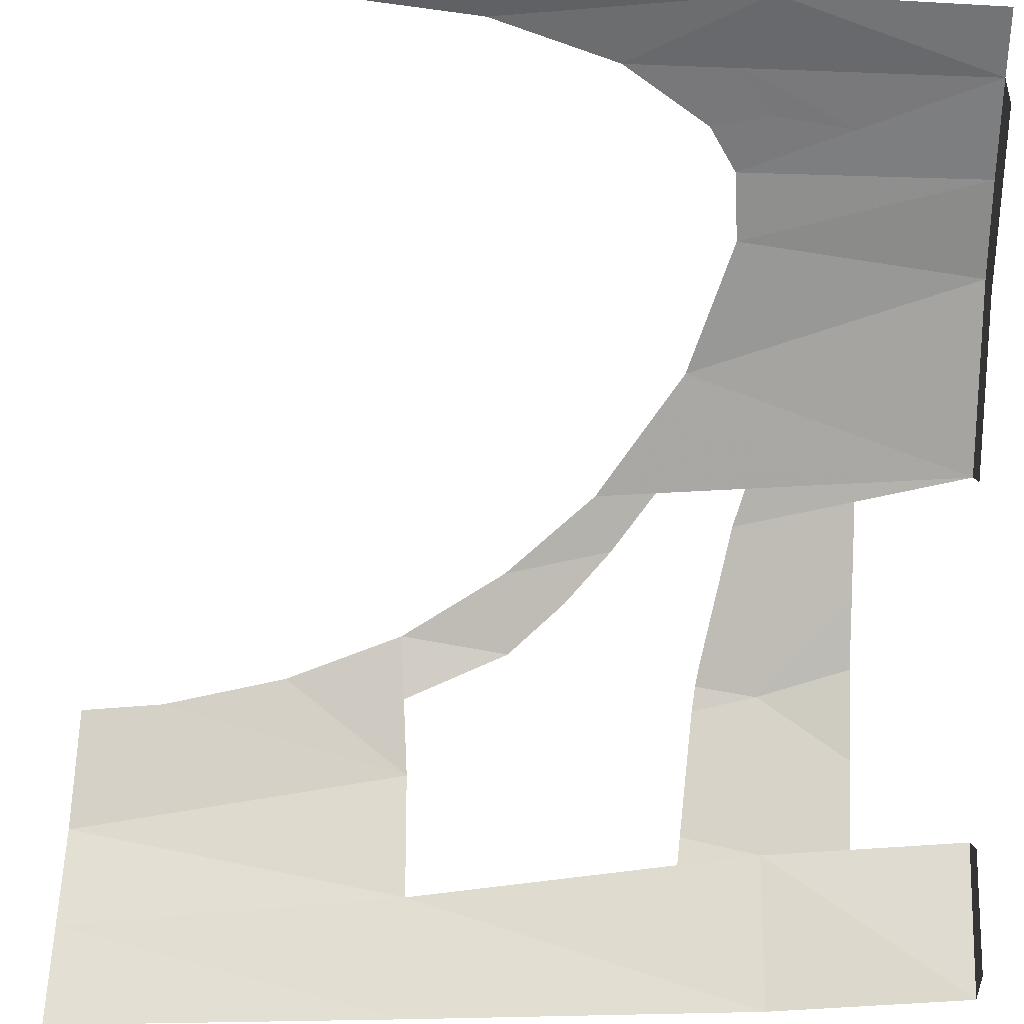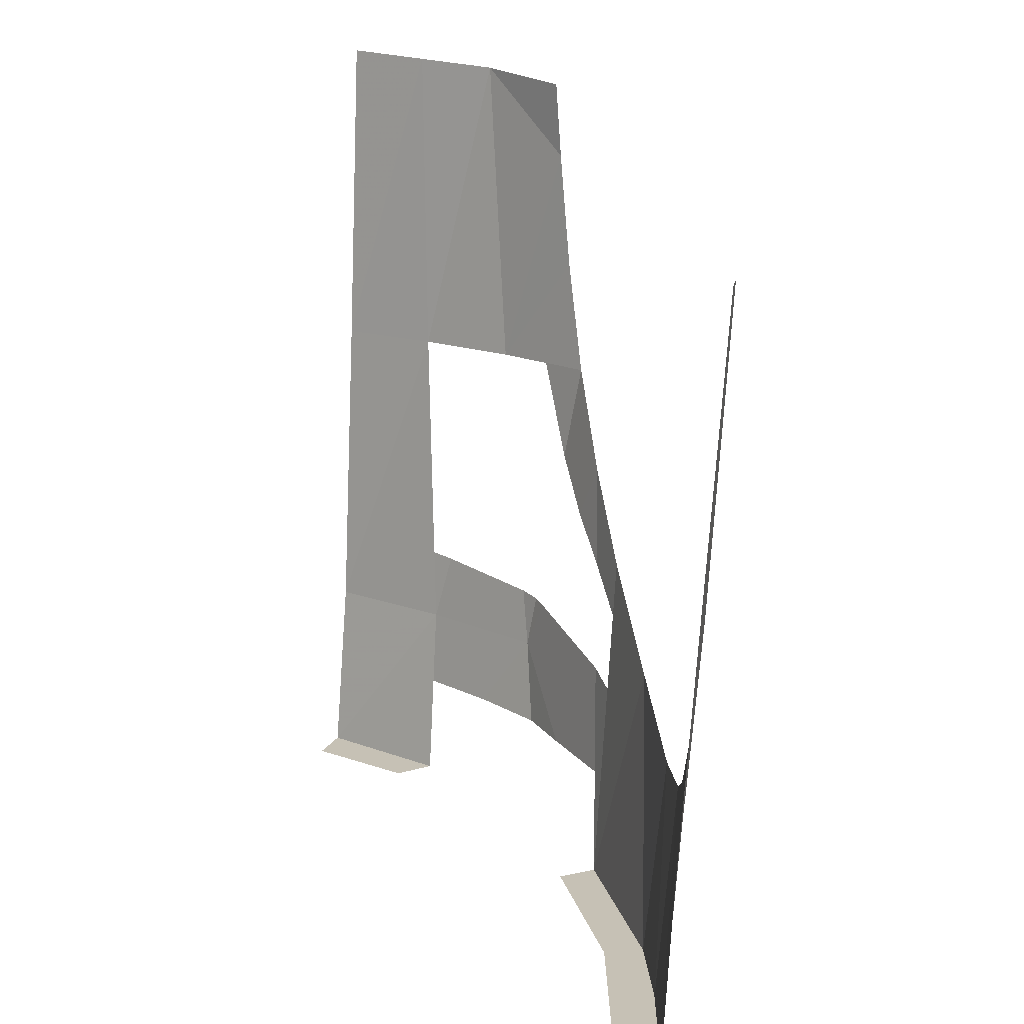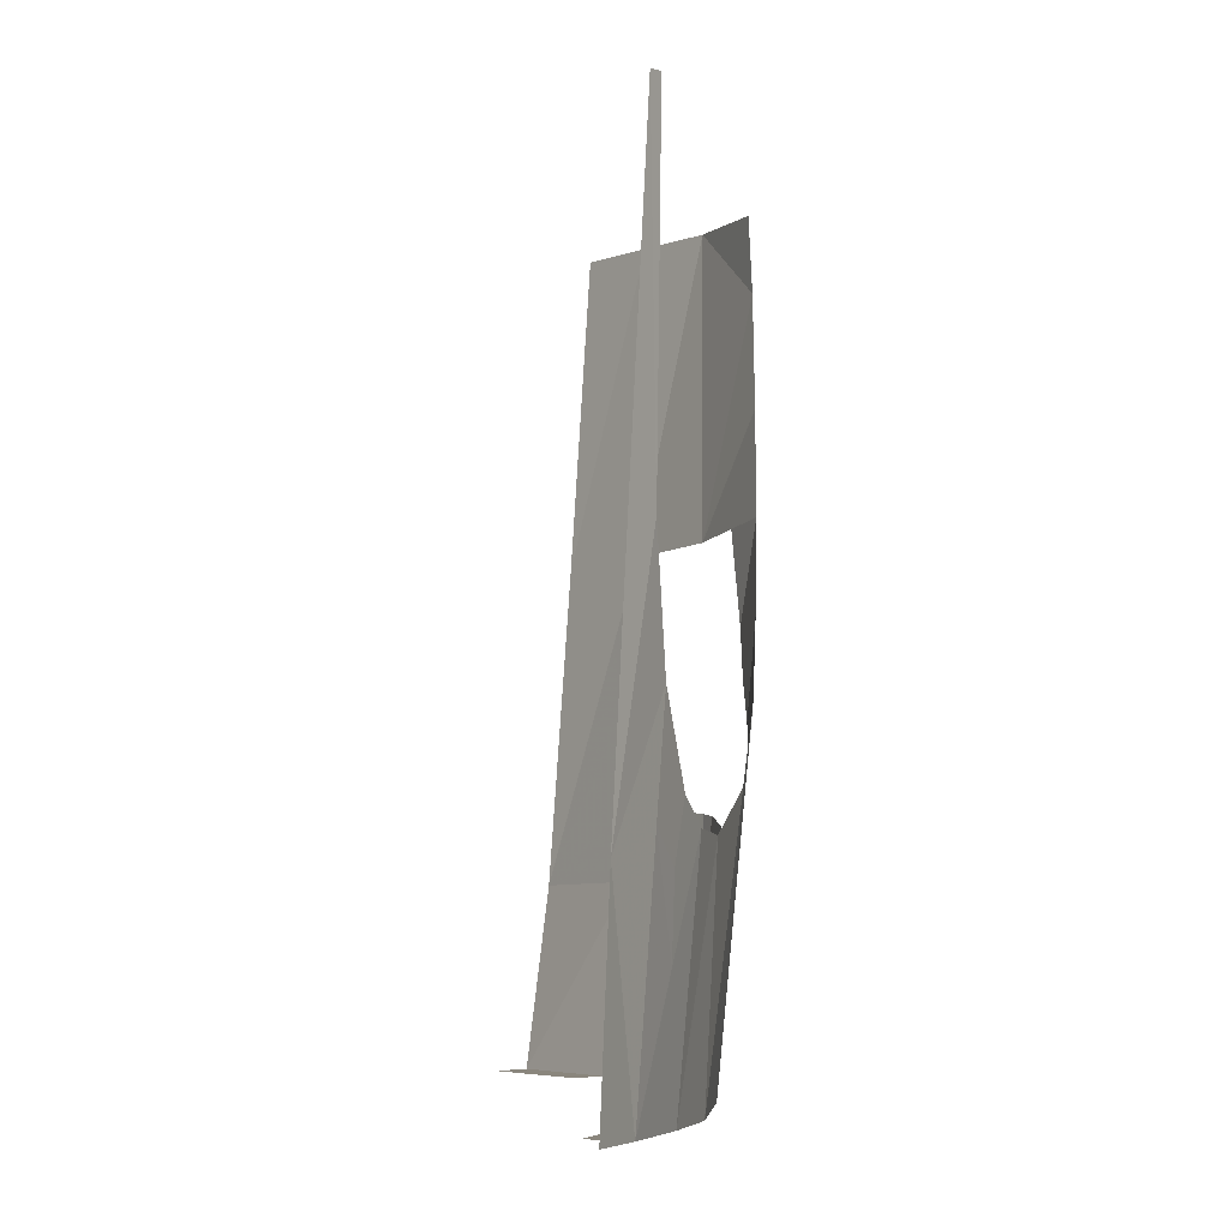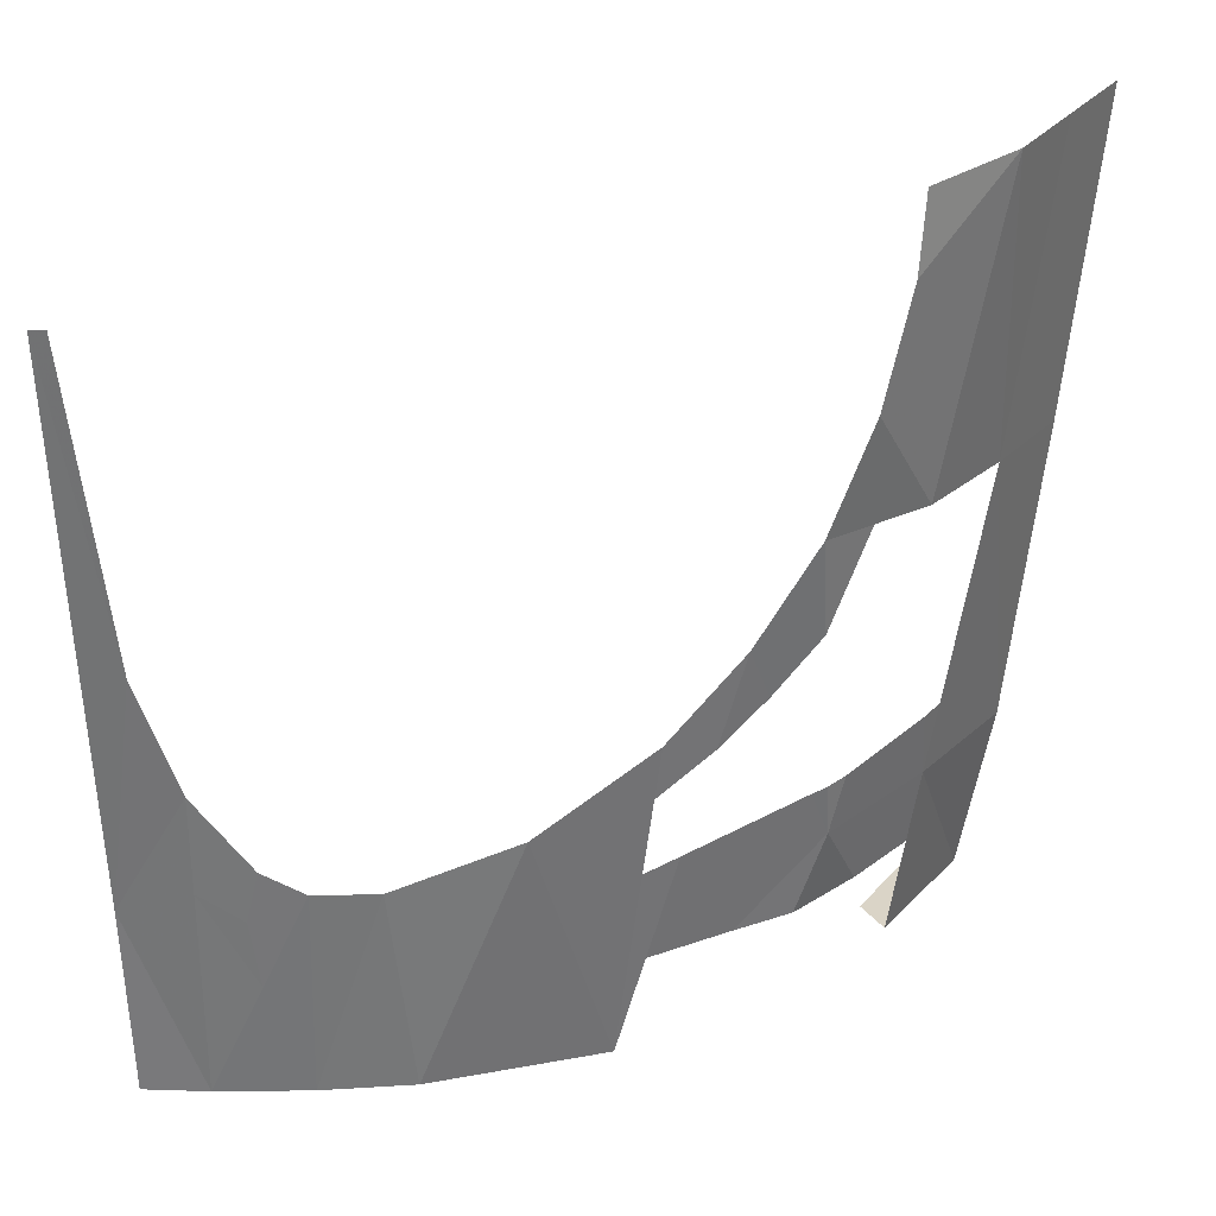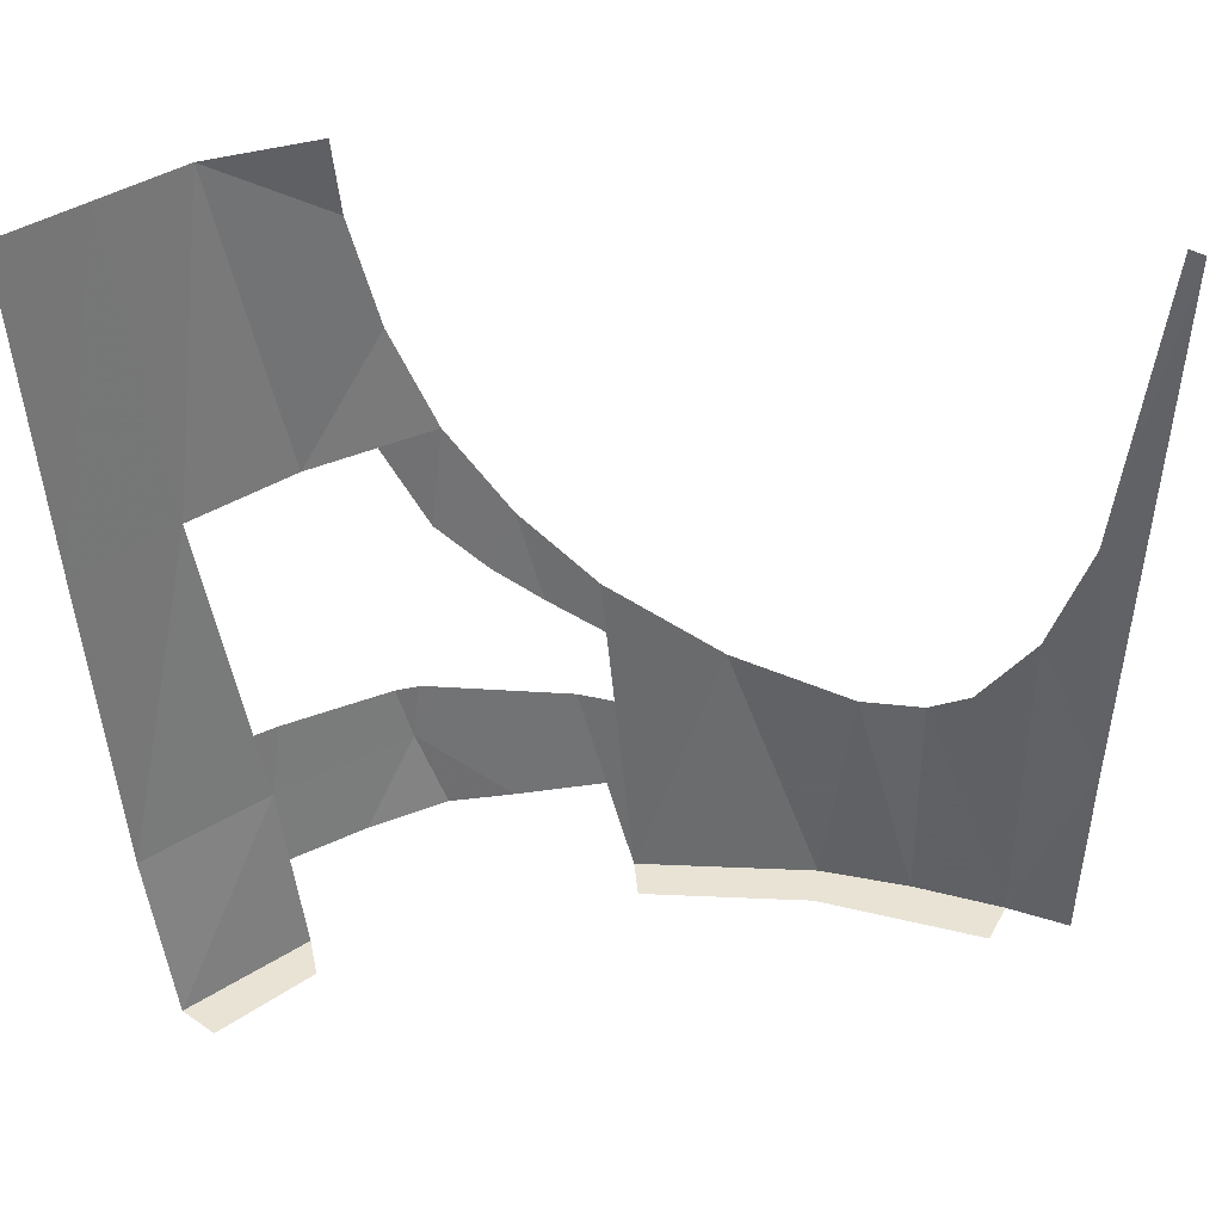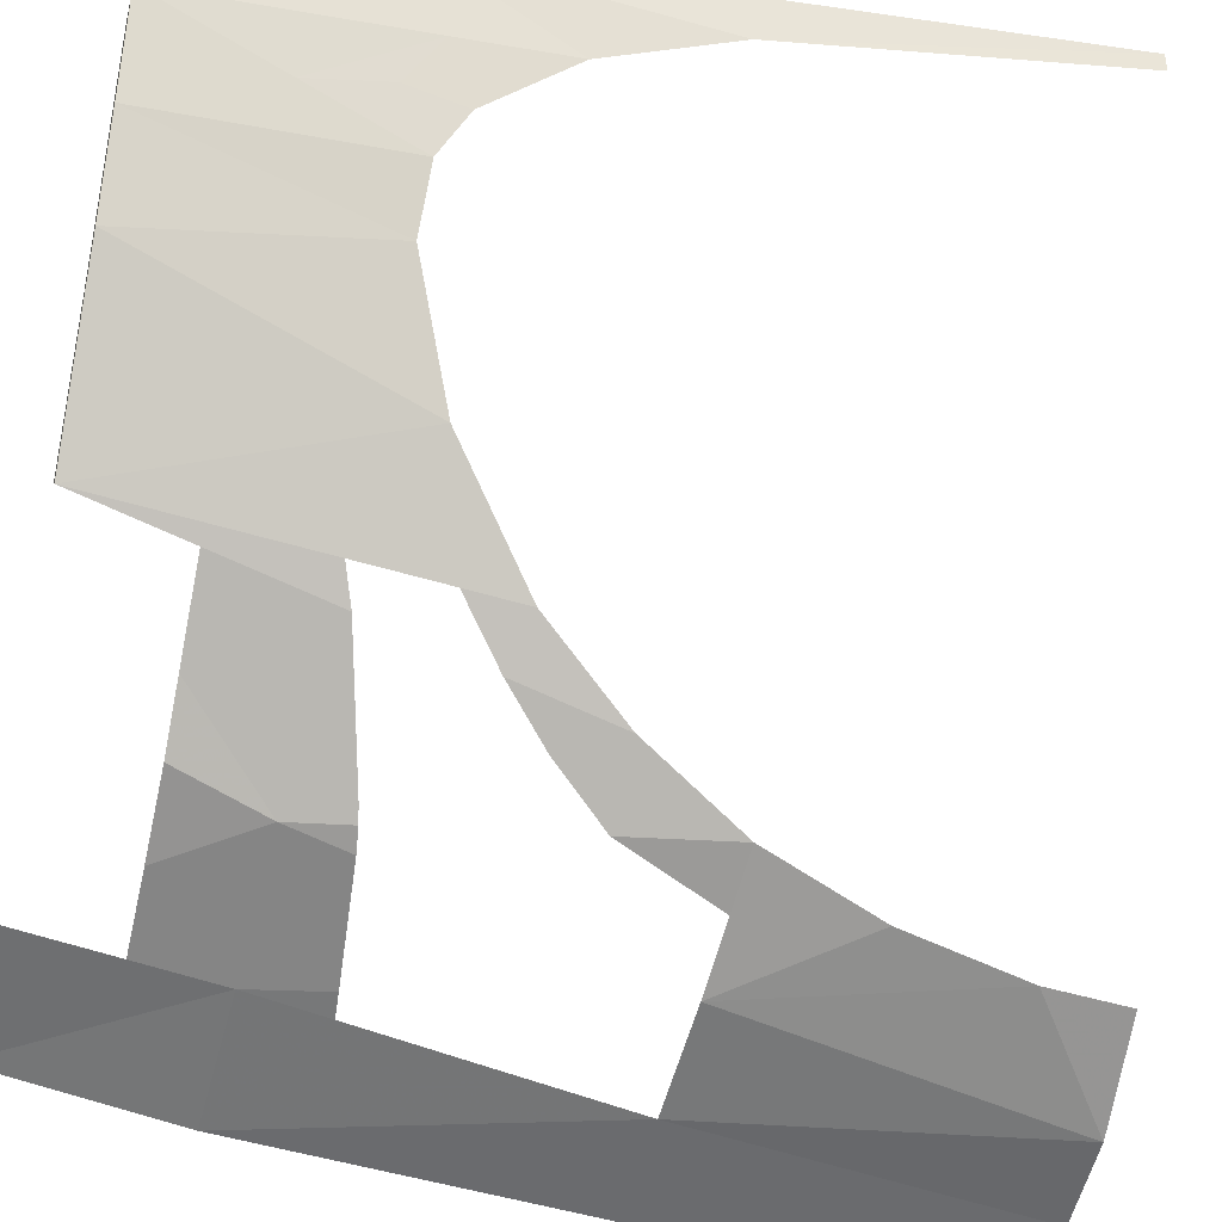
<metadata>
{"format":"obj","ext":"obj","renderer":"f3d","projection":"perspective","resolution":1024,"background":"white","views":[{"elev":51.9,"azim":-88.3,"up":"+Z"},{"elev":18.7,"azim":22.4,"up":"+Y"},{"elev":-5.4,"azim":41.5,"up":"+Y"},{"elev":28.9,"azim":111.2,"up":"+Y"},{"elev":42.0,"azim":-50.5,"up":"+Y"},{"elev":-40.5,"azim":76.1,"up":"+Z"}]}
</metadata>
<code>
v 0.72 0.3539 -0.3502
v 0.7406 0.3842 -0.3023
v 0.741 0.3569 -0.2956
v 0.7481 0.3576 -0.2764
v 0.741 0.3569 -0.2956
v 0.7406 0.3842 -0.3023
v 0.7704 0.4818 -0.2407
v 0.522 0.4975 -0.6757
v 0.5211 0.4286 -0.6664
v 0.477 0.4781 -0.7208
v 0.4653 0.599 -0.7514
v 0.4174 0.7175 -0.8133
v 0.4653 0.599 -0.7514
v 0.4354 0.5292 -0.7653
v 0.3943 0.5936 -0.812
v 0.4354 0.5292 -0.7653
v 0.4653 0.599 -0.7514
v 0.477 0.4781 -0.7208
v 0.612 0.3498 -0.5368
v 0.5943 0.3604 -0.5625
v 0.605 0.3996 -0.5547
v 0.6791 0.3187 -0.4218
v 0.612 0.3498 -0.5368
v 0.605 0.3996 -0.5547
v 0.6826 0.3489 -0.4198
v 0.6848 0.3168 -0.4099
v 0.6791 0.3187 -0.4218
v 0.6826 0.3489 -0.4198
v 0.7175 0.3168 -0.3482
v 0.6848 0.3168 -0.4099
v 0.6826 0.3489 -0.4198
v 0.72 0.3539 -0.3502
v 0.7175 0.3168 -0.3482
v 0.72 0.3539 -0.3502
v 0.7234 0.3168 -0.3338
v 0.7417 0.3167 -0.2857
v 0.7234 0.3168 -0.3338
v 0.72 0.3539 -0.3502
v 0.741 0.3569 -0.2956
v 0.605 0.3996 -0.5547
v 0.5943 0.3604 -0.5625
v 0.5441 0.3967 -0.6321
v 0.522 0.4975 -0.6757
v 0.5441 0.3967 -0.6321
v 0.5211 0.4286 -0.6664
v 0.522 0.4975 -0.6757
v 0.3001 1.093 -0.9103
v 0.351 1.09 -0.8841
v 0.3596 0.9946 -0.8804
v 0.3041 1.038 -0.9087
v 0.3219 0.866 -0.8841
v 0.3041 1.038 -0.9087
v 0.3596 0.9946 -0.8804
v 0.3219 0.866 -0.8841
v 0.3596 0.9946 -0.8804
v 0.3826 0.8519 -0.8555
v 0.3328 0.7844 -0.8709
v 0.4174 0.7175 -0.8133
v 0.3526 0.7124 -0.8476
v 0.3328 0.7844 -0.8709
v 0.3826 0.8519 -0.8555
v 0.3526 0.7124 -0.8476
v 0.4174 0.7175 -0.8133
v 0.3943 0.5936 -0.812
v 0.7481 0.3576 -0.2764
v 0.7417 0.3167 -0.2857
v 0.741 0.3569 -0.2956
v 0.5162 0.075 -0.6187
v 0.518 0.205 -0.6363
v 0.5518 0.205 -0.5931
v 0.6505 0.075 -0.4375
v 0.6323 0.205 -0.4845
v 0.6657 0.205 -0.4291
v 0.5162 0.075 -0.6187
v 0.5036 0.205 -0.6516
v 0.518 0.205 -0.6363
v 0.5162 0.075 -0.6187
v 0.5518 0.205 -0.5931
v 0.6323 0.205 -0.4845
v 0.6505 0.075 -0.4375
v 0.6505 0.075 -0.4375
v 0.6657 0.205 -0.4291
v 0.6925 0.205 -0.3752
v 0.7015 0.075 -0.3349
v 0.5197 0.3279 -0.6528
v 0.5211 0.4286 -0.6664
v 0.5441 0.3967 -0.6321
v 0.1734 0.075 -0.8378
v 0 0.075 -0.8779
v 0.0967 0.205 -0.8746
v 0.1718 0.205 -0.8572
v 0 0.075 -0.8779
v 0 0.205 -0.9009
v 0.0967 0.205 -0.8746
v 0.1406 0.075 -0.7969
v 0 0.075 -0.825
v 0 0.075 -0.8779
v 0.1734 0.075 -0.8378
v 0.6072 0.075 -0.4125
v 0.4808 0.075 -0.5834
v 0.5162 0.075 -0.6187
v 0.6505 0.075 -0.4375
v 0.6072 0.075 -0.4125
v 0.6505 0.075 -0.4375
v 0.7015 0.075 -0.3349
v 0.6922 0.075 -0.2135
v 0.5197 0.3279 -0.6528
v 0.5441 0.3967 -0.6321
v 0.577 0.2972 -0.5749
v 0.577 0.2972 -0.5749
v 0.5441 0.3967 -0.6321
v 0.5943 0.3604 -0.5625
v 0.577 0.2972 -0.5749
v 0.5943 0.3604 -0.5625
v 0.6232 0.2693 -0.5077
v 0.7317 0.2261 -0.2935
v 0.7234 0.3168 -0.3338
v 0.7417 0.3167 -0.2857
v 0.7317 0.2261 -0.2935
v 0.7015 0.075 -0.3349
v 0.7175 0.3168 -0.3482
v 0.7234 0.3168 -0.3338
v 0.7317 0.2261 -0.2935
v 0.7175 0.3168 -0.3482
v 0.6232 0.2693 -0.5077
v 0.5943 0.3604 -0.5625
v 0.612 0.3498 -0.5368
v 0.6232 0.2693 -0.5077
v 0.612 0.3498 -0.5368
v 0.6689 0.2318 -0.4274
v 0.6689 0.2318 -0.4274
v 0.612 0.3498 -0.5368
v 0.6791 0.3187 -0.4218
v 0.6689 0.2318 -0.4274
v 0.6791 0.3187 -0.4218
v 0.6848 0.3168 -0.4099
v 0.6689 0.2318 -0.4274
v 0.6848 0.3168 -0.4099
v 0.6925 0.205 -0.3752
v 0.6925 0.205 -0.3752
v 0.6848 0.3168 -0.4099
v 0.7175 0.3168 -0.3482
v 0.6925 0.205 -0.3752
v 0.7175 0.3168 -0.3482
v 0.7015 0.075 -0.3349
v 0.1376 0.7019 -0.9281
v 0.1138 1.1 -0.971
v 0.2275 1.097 -0.9477
v 0.2275 1.097 -0.9477
v 0.2751 0.7063 -0.8887
v 0.1376 0.7019 -0.9281
v 0.2751 0.7063 -0.8887
v 0.3328 0.7844 -0.8709
v 0.3526 0.7124 -0.8476
v 0.2751 0.7063 -0.8887
v 0.3219 0.866 -0.8841
v 0.3328 0.7844 -0.8709
v 0.3041 1.038 -0.9087
v 0.3219 0.866 -0.8841
v 0.2751 0.7063 -0.8887
v 0.2275 1.097 -0.9477
v 0.3041 1.038 -0.9087
v 0.2275 1.097 -0.9477
v 0.3001 1.093 -0.9103
v 0.1504 0.5481 -0.9064
v 0.163 0.3966 -0.8851
v 0 0.2997 -0.9176
v 0.1138 1.1 -0.971
v 0.1376 0.7019 -0.9281
v 0 0.6976 -0.9575
v 0 1.104 -0.9942
v 0.1718 0.205 -0.8572
v 0.0967 0.205 -0.8746
v 0.1707 0.3044 -0.8721
v 0.3604 0.205 -0.7773
v 0.2666 0.205 -0.8218
v 0.3413 0.3091 -0.8091
v 0.4191 0.205 -0.7244
v 0.3604 0.205 -0.7773
v 0.3413 0.3091 -0.8091
v 0.4903 0.341 -0.6861
v 0.5036 0.205 -0.6516
v 0.4191 0.205 -0.7244
v 0.3413 0.3091 -0.8091
v 0.3413 0.3091 -0.8091
v 0.3695 0.3751 -0.7959
v 0.4903 0.341 -0.6861
v 0.577 0.2972 -0.5749
v 0.5518 0.205 -0.5931
v 0.518 0.205 -0.6363
v 0.5197 0.3279 -0.6528
v 0.6689 0.2318 -0.4274
v 0.6657 0.205 -0.4291
v 0.6323 0.205 -0.4845
v 0.6232 0.2693 -0.5077
v 0.3413 0.3091 -0.8091
v 0.3542 0.3785 -0.8098
v 0.3695 0.3751 -0.7959
v 0.3413 0.3091 -0.8091
v 0.3292 0.3819 -0.8236
v 0.3542 0.3785 -0.8098
v 0.2666 0.205 -0.8218
v 0.1718 0.205 -0.8572
v 0.1707 0.3044 -0.8721
v 0.3413 0.3091 -0.8091
v 0 0.205 -0.9009
v 0 0.2997 -0.9176
v 0.1707 0.3044 -0.8721
v 0.0967 0.205 -0.8746
v 0 0.2997 -0.9176
v 0.163 0.3966 -0.8851
v 0.1707 0.3044 -0.8721
v 0.1707 0.3044 -0.8721
v 0.1939 0.3939 -0.8758
v 0.3292 0.3819 -0.8236
v 0.3413 0.3091 -0.8091
v 0.1707 0.3044 -0.8721
v 0.163 0.3966 -0.8851
v 0.1939 0.3939 -0.8758
v 0.5197 0.3279 -0.6528
v 0.518 0.205 -0.6363
v 0.5036 0.205 -0.6516
v 0.4903 0.341 -0.6861
v 0.6232 0.2693 -0.5077
v 0.6323 0.205 -0.4845
v 0.5518 0.205 -0.5931
v 0.577 0.2972 -0.5749
v 0.6925 0.205 -0.3752
v 0.6657 0.205 -0.4291
v 0.6689 0.2318 -0.4274
v 0.1376 0.7019 -0.9281
v 0 0.2997 -0.9176
v 0 0.6976 -0.9575
v 0.1376 0.7019 -0.9281
v 0.1504 0.5481 -0.9064
v 0 0.2997 -0.9176
v 0.6922 0.075 -0.2135
v 0.7015 0.075 -0.3349
v 0.7455 0.075 -0.2265
v 0.7317 0.2261 -0.2935
v 0.7455 0.075 -0.2265
v 0.7015 0.075 -0.3349
v 0.7626 0.3547 -0.2362
v 0.7417 0.3167 -0.2857
v 0.7481 0.3576 -0.2764
v 0.7704 0.4818 -0.2407
v 0.7626 0.3547 -0.2362
v 0.7481 0.3576 -0.2764
v 0.7317 0.2261 -0.2935
v 0.7417 0.3167 -0.2857
v 0.7626 0.3547 -0.2362
v 0.7455 0.075 -0.2265
v 0.7626 0.3547 -0.2362
v 0.7704 0.4818 -0.2407
v 0.7843 0.3246 -0.15
v 0.7455 0.075 -0.2265
v 0.7626 0.3547 -0.2362
v 0.7843 0.3246 -0.15
v 0.7711 0.075 -0.15
v 0.7455 0.075 -0.2265
v 0.7843 0.3246 -0.15
v 0.7843 0.3246 -0.15
v 0.7704 0.4818 -0.2407
v 0.7947 0.6278 -0.1995
v 0.7843 0.3246 -0.15
v 0.7947 0.6278 -0.1995
v 0.8304 1.015 -0.15
v 0.7947 0.6278 -0.1995
v 0.8269 1.017 -0.1695
v 0.8304 1.015 -0.15
g mesh7398689
f 1 2 3
f 4 5 6
f 6 7 4
g mesh7398690
f 8 9 10
f 10 11 8
f 12 13 14
f 14 15 12
f 16 17 18
f 19 20 21
f 22 23 24
f 24 25 22
f 26 27 28
f 29 30 31
f 31 32 29
f 33 34 35
f 36 37 38
f 38 39 36
f 40 41 42
f 42 43 40
f 44 45 46
f 47 48 49
f 49 50 47
f 51 52 53
f 54 55 56
f 56 57 54
f 58 59 60
f 60 61 58
f 62 63 64
f 65 66 67
g mesh7398691
f 68 69 70
f 71 72 73
f 74 75 76
f 77 78 79
f 79 80 77
f 81 82 83
f 83 84 81
f 85 86 87
f 88 89 90
f 90 91 88
f 92 93 94
f 95 96 97
f 97 98 95
f 99 100 101
f 101 102 99
f 103 104 105
f 105 106 103
f 107 108 109
f 110 111 112
f 113 114 115
f 116 117 118
f 119 120 121
f 122 123 124
f 125 126 127
f 128 129 130
f 131 132 133
f 134 135 136
f 137 138 139
f 140 141 142
f 143 144 145
f 146 147 148
f 149 150 151
f 152 153 154
f 155 156 157
f 158 159 160
f 160 161 158
f 162 163 164
g mesh7398692
f 165 166 167
f 168 169 170
f 170 171 168
f 172 173 174
f 175 176 177
f 178 179 180
f 181 182 183
f 183 184 181
f 185 186 187
f 188 189 190
f 190 191 188
f 192 193 194
f 194 195 192
f 196 197 198
f 199 200 201
f 202 203 204
f 204 205 202
f 206 207 208
f 208 209 206
f 210 211 212
f 213 214 215
f 215 216 213
f 217 218 219
f 220 221 222
f 222 223 220
f 224 225 226
f 226 227 224
f 228 229 230
f 231 232 233
f 234 235 236
g mesh7398693
f 237 238 239
f 240 241 242
f 243 244 245
f 246 247 248
f 249 250 251
f 251 252 249
f 253 254 255
f 256 257 258
f 259 260 261
f 262 263 264
f 265 266 267
f 268 269 270

</code>
